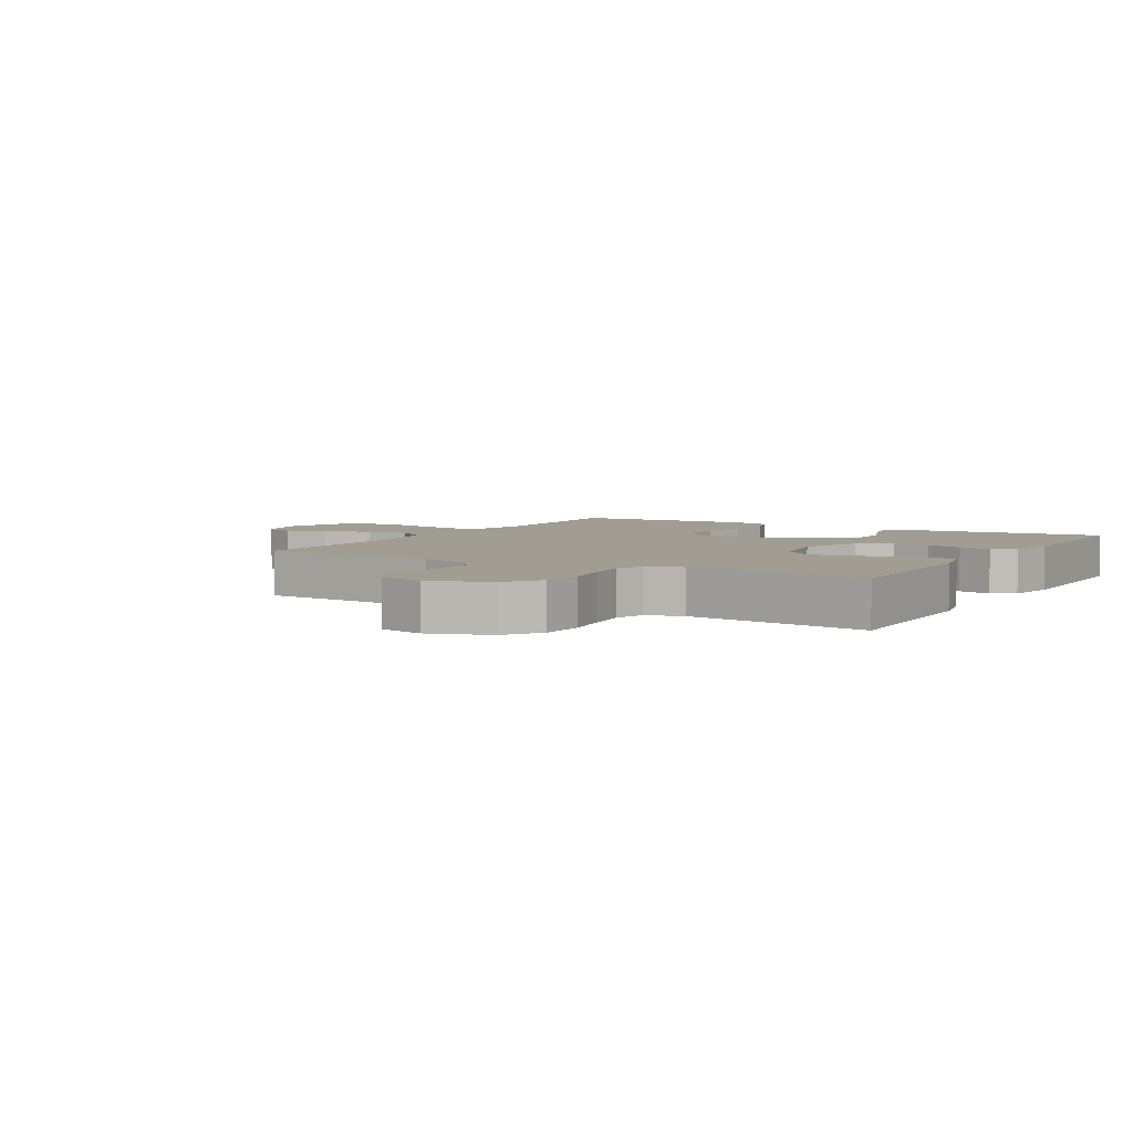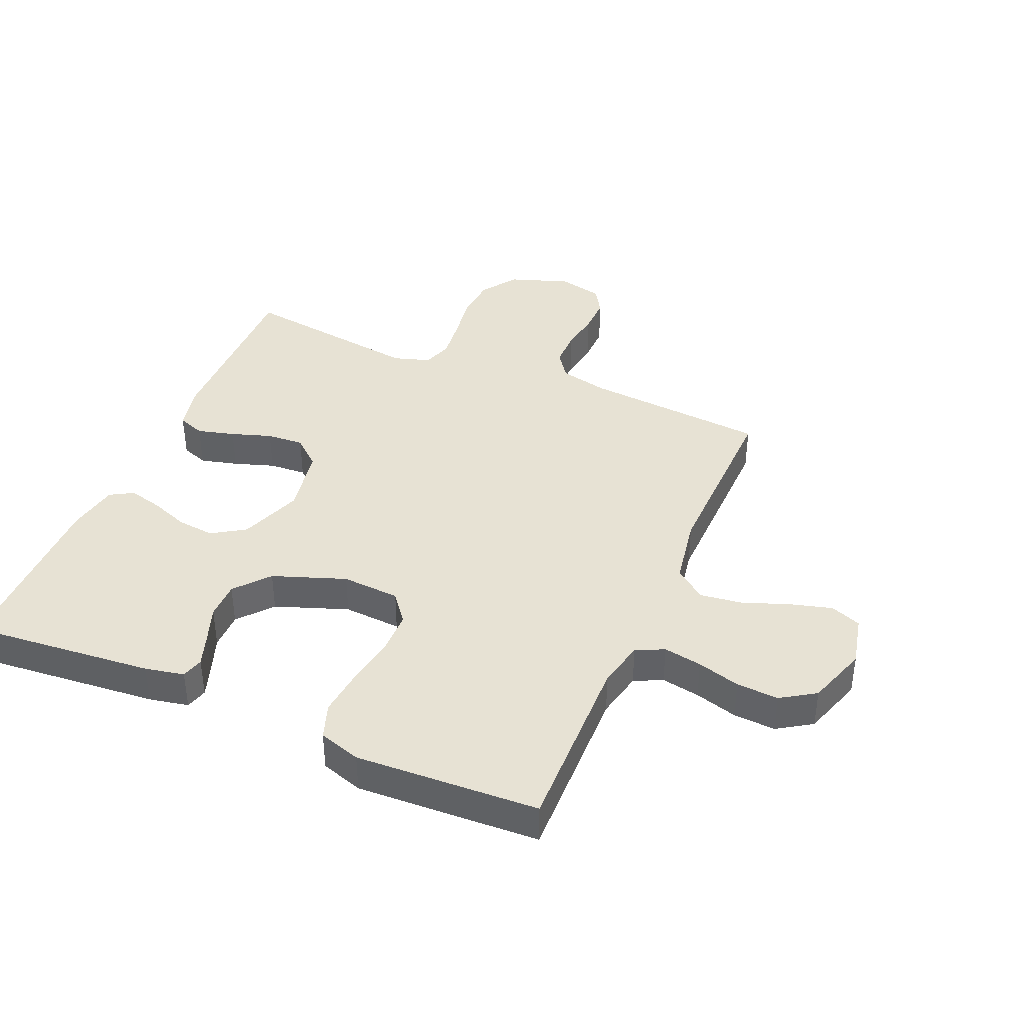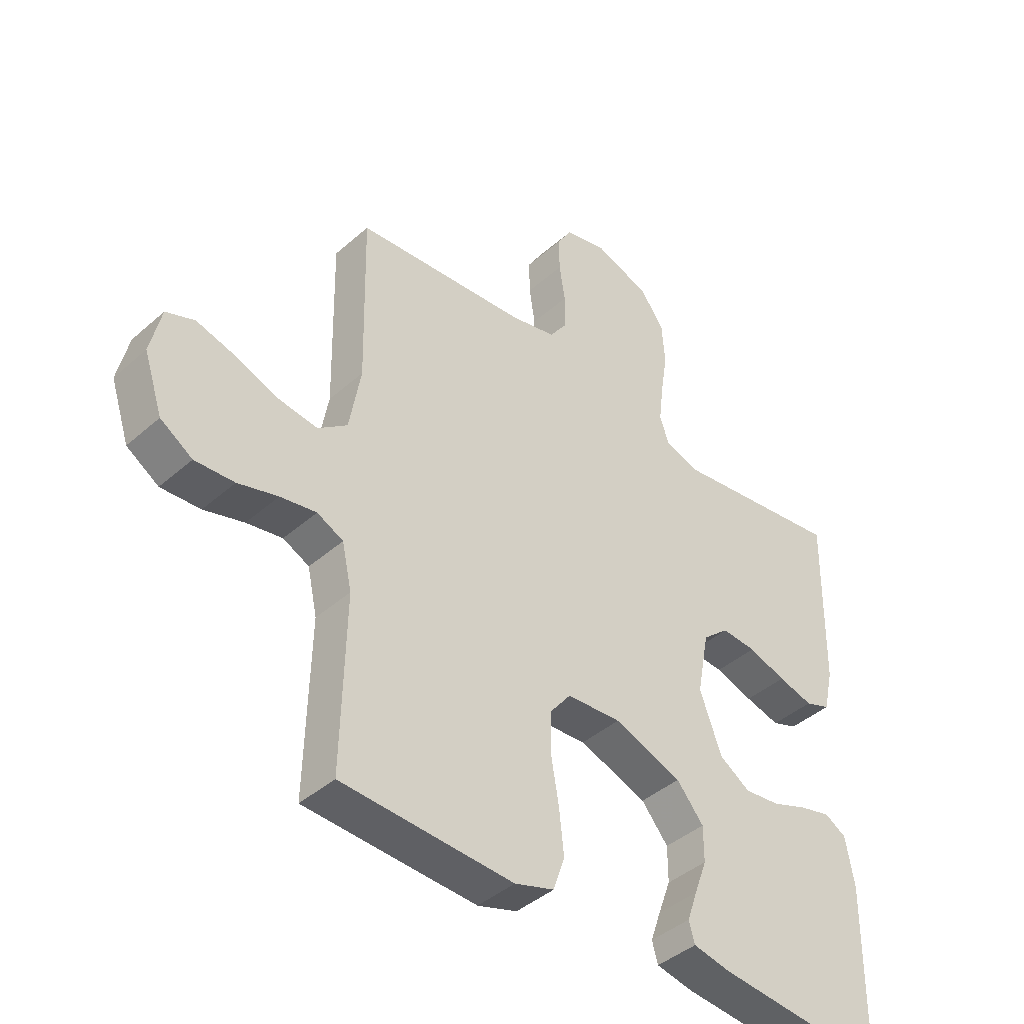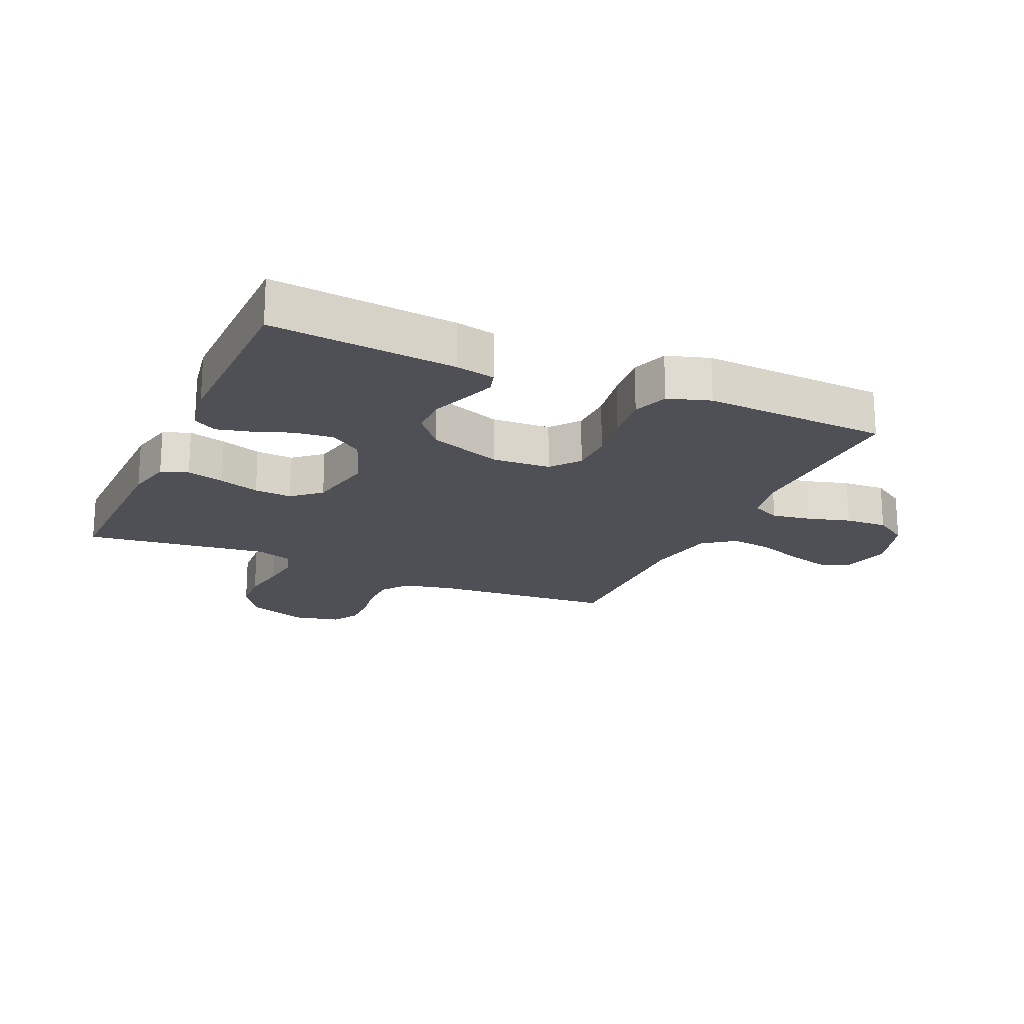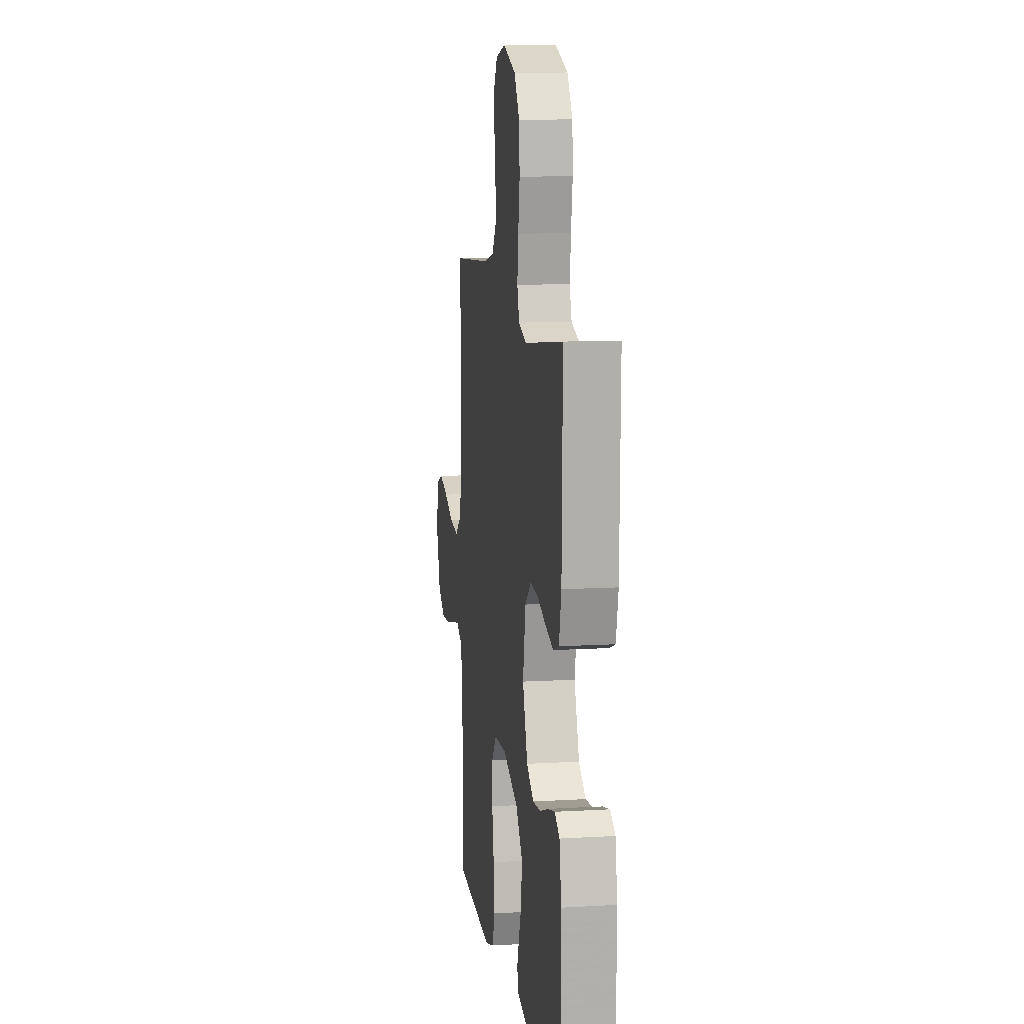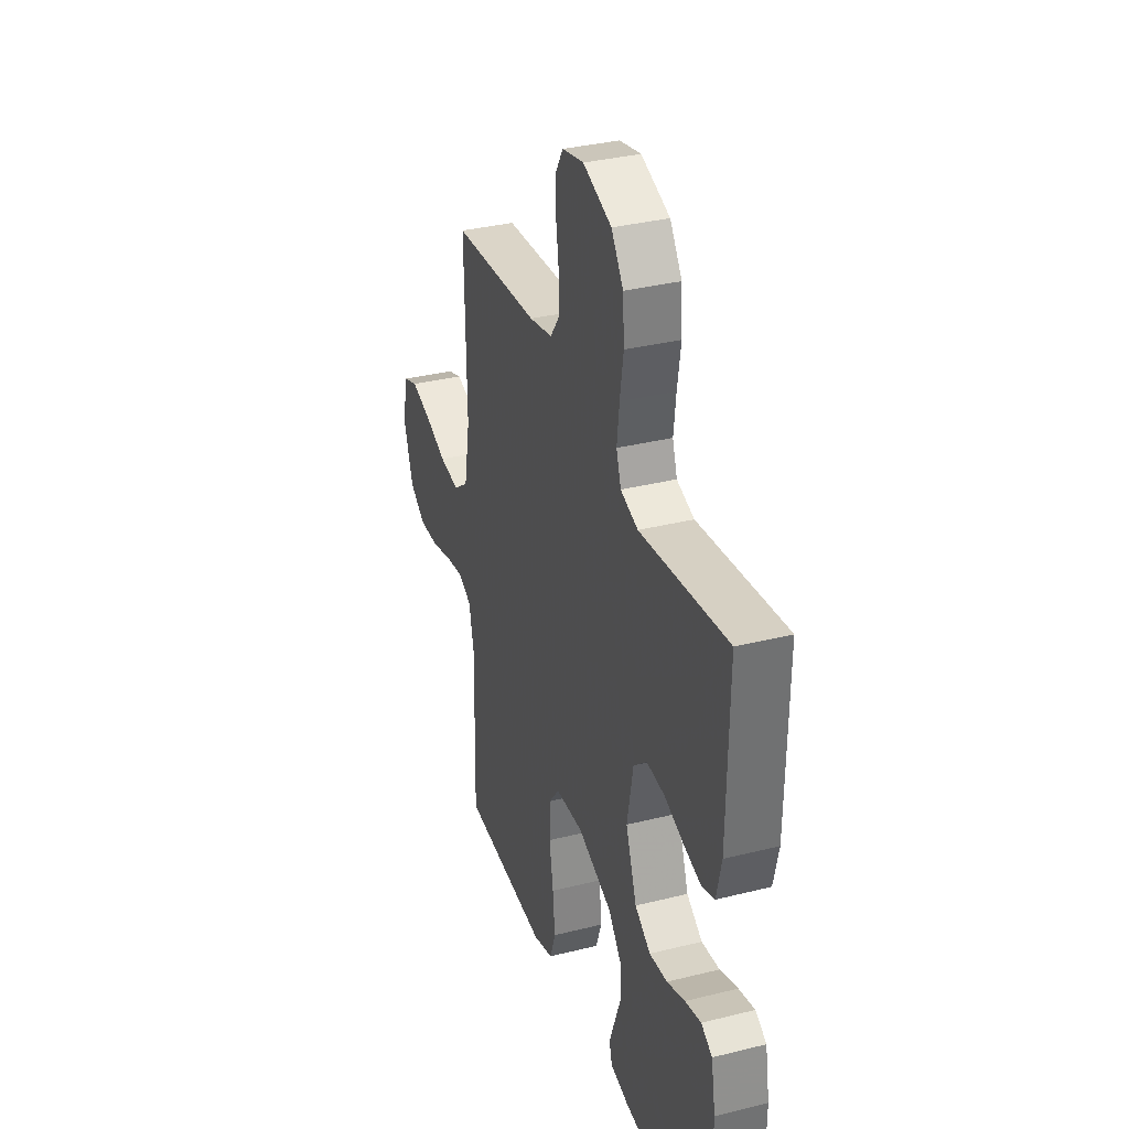
<metadata>
{"format":"obj","ext":"obj","renderer":"f3d","projection":"perspective","resolution":1024,"background":"white","views":[{"elev":4.6,"azim":30.4,"up":"+Y"},{"elev":39.9,"azim":-156.8,"up":"+Y"},{"elev":-41.9,"azim":-43.4,"up":"+Z"},{"elev":-19.4,"azim":155.8,"up":"+Y"},{"elev":11.4,"azim":81.9,"up":"+Z"},{"elev":34.5,"azim":71.5,"up":"+Z"}]}
</metadata>
<code>
v -0.5 0.07 -0.5
v -0.493 0.07 -0.2
v -0.51 0.07 -0.122
v -0.556 0.07 -0.1
v -0.619 0.07 -0.111
v -0.689 0.07 -0.131
v -0.758 0.07 -0.135
v -0.814 0.07 -0.099
v -0.847 0.07 0
v -0.828 0.07 0.084
v -0.778 0.07 0.103
v -0.709 0.07 0.084
v -0.634 0.07 0.056
v -0.565 0.07 0.047
v -0.514 0.07 0.086
v -0.494 0.07 0.2
v -0.5 0.07 0.5
v -0.2 0.07 0.525
v -0.12 0.07 0.543
v -0.089 0.07 0.587
v -0.089 0.07 0.648
v -0.099 0.07 0.714
v -0.1 0.07 0.775
v -0.074 0.07 0.818
v 0 0.07 0.835
v 0.098 0.07 0.801
v 0.139 0.07 0.742
v 0.144 0.07 0.669
v 0.132 0.07 0.594
v 0.124 0.07 0.526
v 0.14 0.07 0.478
v 0.2 0.07 0.459
v 0.5 0.07 0.5
v 0.495 0.07 0.2
v 0.478 0.07 0.125
v 0.434 0.07 0.109
v 0.373 0.07 0.125
v 0.307 0.07 0.147
v 0.246 0.07 0.151
v 0.2 0.07 0.111
v 0.179 0.07 0
v 0.217 0.07 -0.103
v 0.271 0.07 -0.138
v 0.333 0.07 -0.131
v 0.395 0.07 -0.108
v 0.45 0.07 -0.094
v 0.488 0.07 -0.116
v 0.503 0.07 -0.2
v 0.5 0.07 -0.5
v 0.2 0.07 -0.473
v 0.136 0.07 -0.46
v 0.126 0.07 -0.424
v 0.144 0.07 -0.372
v 0.166 0.07 -0.312
v 0.166 0.07 -0.25
v 0.119 0.07 -0.194
v 0 0.07 -0.151
v -0.095 0.07 -0.157
v -0.132 0.07 -0.204
v -0.133 0.07 -0.275
v -0.119 0.07 -0.357
v -0.111 0.07 -0.434
v -0.131 0.07 -0.492
v -0.2 0.07 -0.514
v -0.5 0 -0.5
v -0.493 0 -0.2
v -0.51 0 -0.122
v -0.556 0 -0.1
v -0.619 0 -0.111
v -0.689 0 -0.131
v -0.758 0 -0.135
v -0.814 0 -0.099
v -0.847 0 0
v -0.828 0 0.084
v -0.778 0 0.103
v -0.709 0 0.084
v -0.634 0 0.056
v -0.565 0 0.047
v -0.514 0 0.086
v -0.494 0 0.2
v -0.5 0 0.5
v -0.2 0 0.525
v -0.12 0 0.543
v -0.089 0 0.587
v -0.089 0 0.648
v -0.099 0 0.714
v -0.1 0 0.775
v -0.074 0 0.818
v 0 0 0.835
v 0.098 0 0.801
v 0.139 0 0.742
v 0.144 0 0.669
v 0.132 0 0.594
v 0.124 0 0.526
v 0.14 0 0.478
v 0.2 0 0.459
v 0.5 0 0.5
v 0.495 0 0.2
v 0.478 0 0.125
v 0.434 0 0.109
v 0.373 0 0.125
v 0.307 0 0.147
v 0.246 0 0.151
v 0.2 0 0.111
v 0.179 0 0
v 0.217 0 -0.103
v 0.271 0 -0.138
v 0.333 0 -0.131
v 0.395 0 -0.108
v 0.45 0 -0.094
v 0.488 0 -0.116
v 0.503 0 -0.2
v 0.5 0 -0.5
v 0.2 0 -0.473
v 0.136 0 -0.46
v 0.126 0 -0.424
v 0.144 0 -0.372
v 0.166 0 -0.312
v 0.166 0 -0.25
v 0.119 0 -0.194
v 0 0 -0.151
v -0.095 0 -0.157
v -0.132 0 -0.204
v -0.133 0 -0.275
v -0.119 0 -0.357
v -0.111 0 -0.434
v -0.131 0 -0.492
v -0.2 0 -0.514
f 63 64 1 2
f 60 61 62 63
f 60 63 2 3
f 59 60 3 4
f 58 59 4
f 57 58 4
f 51 52 53 54
f 49 50 51 54
f 49 54 55
f 48 49 55 56
f 44 45 46 47
f 43 44 47 48
f 35 36 37 38
f 33 34 35 38
f 32 33 38 39
f 31 32 39 40
f 26 27 28 29
f 26 29 30
f 25 26 30
f 21 22 23 24
f 20 21 24 25
f 16 17 18
f 15 16 18 19
f 10 11 12 13
f 8 9 10 13
f 8 13 14
f 5 6 7 8
f 4 5 8 14
f 57 4 14 15
f 43 48 56 57
f 42 43 57 15
f 30 31 40 41
f 20 25 30 41
f 19 20 41 42
f 15 19 42
f 66 65 128 127
f 127 126 125 124
f 67 66 127 124
f 68 67 124 123
f 68 123 122
f 68 122 121
f 118 117 116 115
f 118 115 114 113
f 119 118 113
f 120 119 113 112
f 111 110 109 108
f 112 111 108 107
f 102 101 100 99
f 102 99 98 97
f 103 102 97 96
f 104 103 96 95
f 93 92 91 90
f 94 93 90
f 94 90 89
f 88 87 86 85
f 89 88 85 84
f 82 81 80
f 83 82 80 79
f 77 76 75 74
f 77 74 73 72
f 78 77 72
f 72 71 70 69
f 78 72 69 68
f 79 78 68 121
f 121 120 112 107
f 79 121 107 106
f 105 104 95 94
f 105 94 89 84
f 106 105 84 83
f 106 83 79
f 1 65 66 2
f 2 66 67 3
f 3 67 68 4
f 4 68 69 5
f 5 69 70 6
f 6 70 71 7
f 7 71 72 8
f 8 72 73 9
f 9 73 74 10
f 10 74 75 11
f 11 75 76 12
f 12 76 77 13
f 13 77 78 14
f 14 78 79 15
f 15 79 80 16
f 16 80 81 17
f 17 81 82 18
f 18 82 83 19
f 19 83 84 20
f 20 84 85 21
f 21 85 86 22
f 22 86 87 23
f 23 87 88 24
f 24 88 89 25
f 25 89 90 26
f 26 90 91 27
f 27 91 92 28
f 28 92 93 29
f 29 93 94 30
f 30 94 95 31
f 31 95 96 32
f 32 96 97 33
f 33 97 98 34
f 34 98 99 35
f 35 99 100 36
f 36 100 101 37
f 37 101 102 38
f 38 102 103 39
f 39 103 104 40
f 40 104 105 41
f 41 105 106 42
f 42 106 107 43
f 43 107 108 44
f 44 108 109 45
f 45 109 110 46
f 46 110 111 47
f 47 111 112 48
f 48 112 113 49
f 49 113 114 50
f 50 114 115 51
f 51 115 116 52
f 52 116 117 53
f 53 117 118 54
f 54 118 119 55
f 55 119 120 56
f 56 120 121 57
f 57 121 122 58
f 58 122 123 59
f 59 123 124 60
f 60 124 125 61
f 61 125 126 62
f 62 126 127 63
f 63 127 128 64
f 64 128 65 1

</code>
